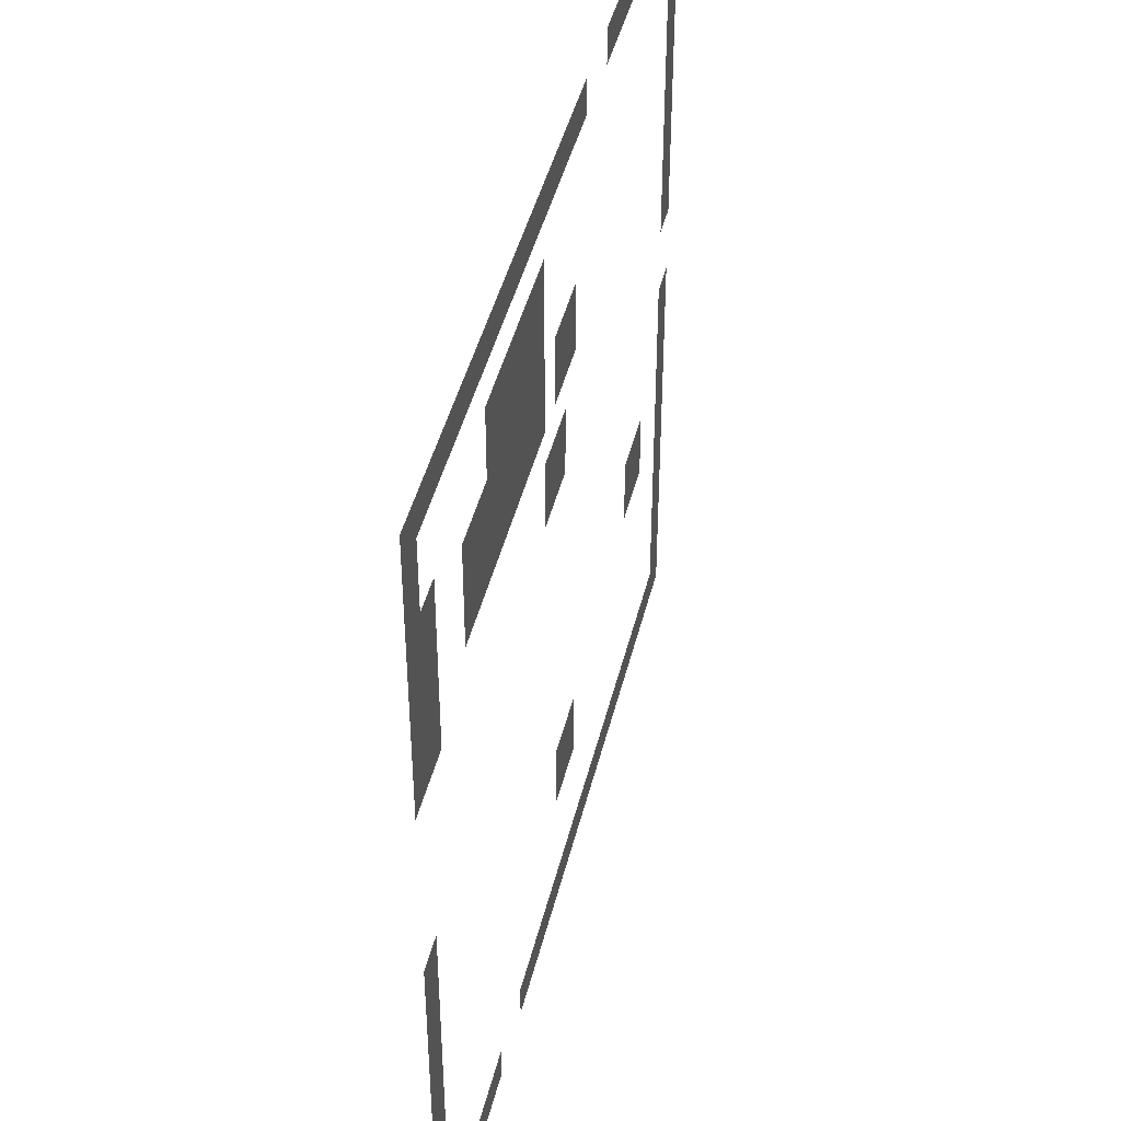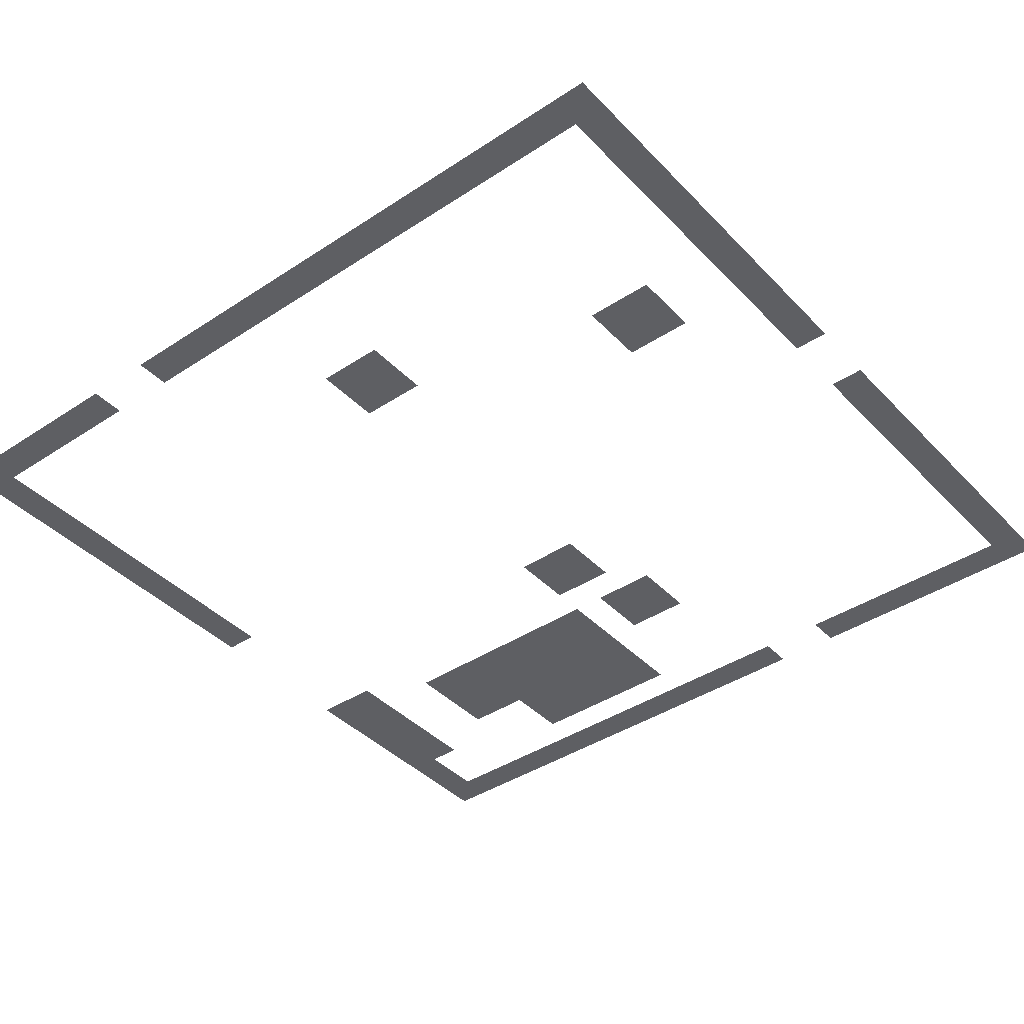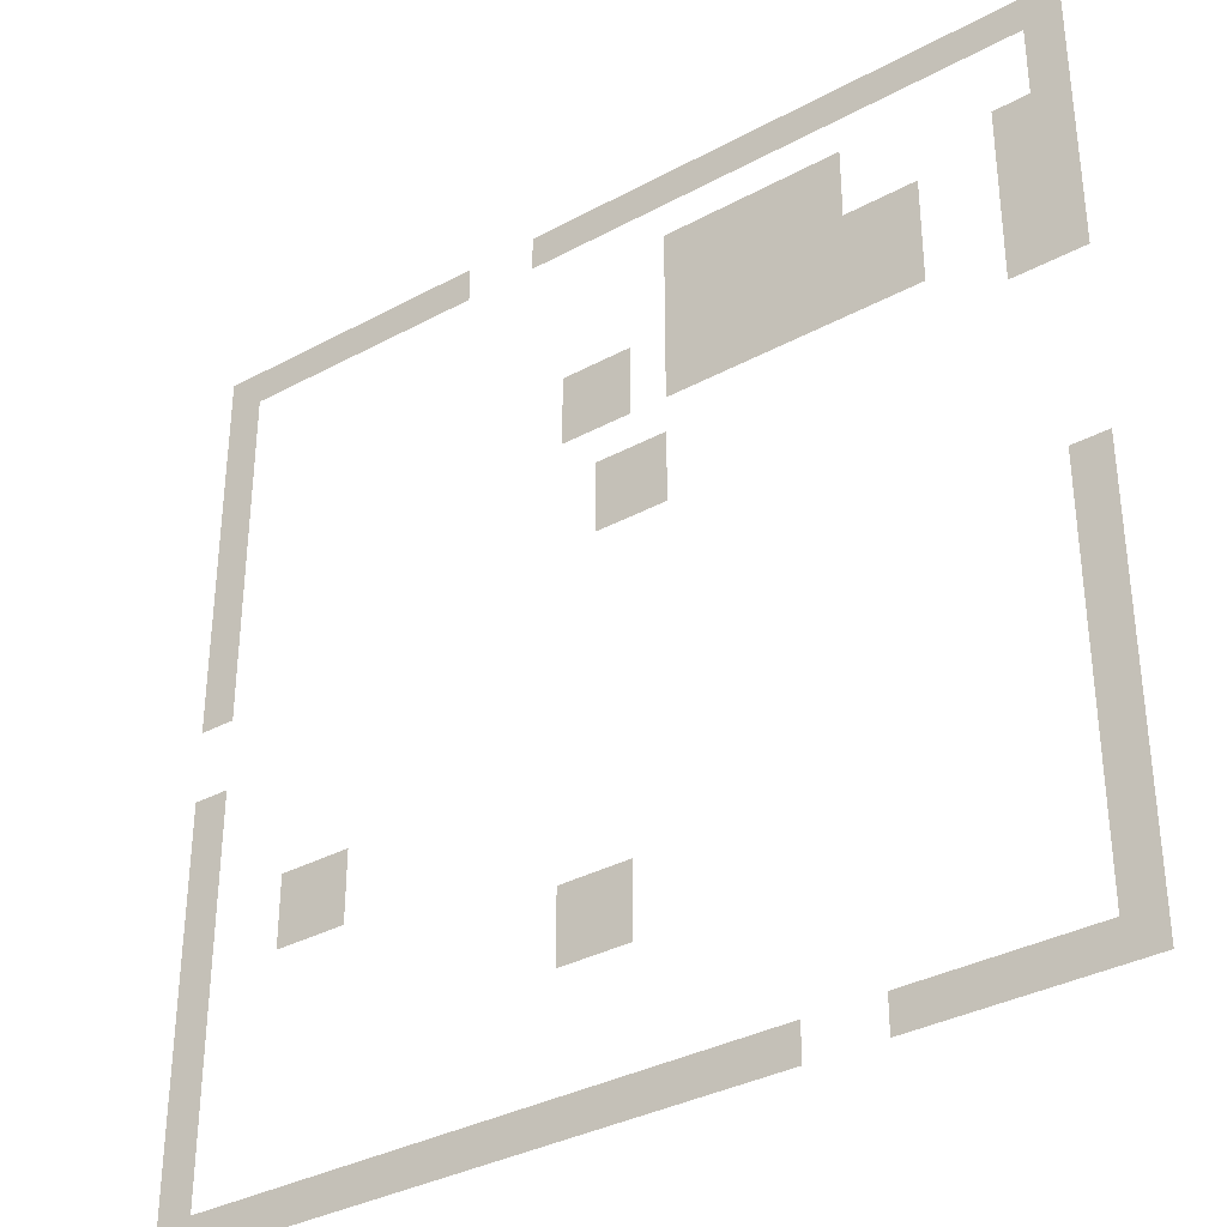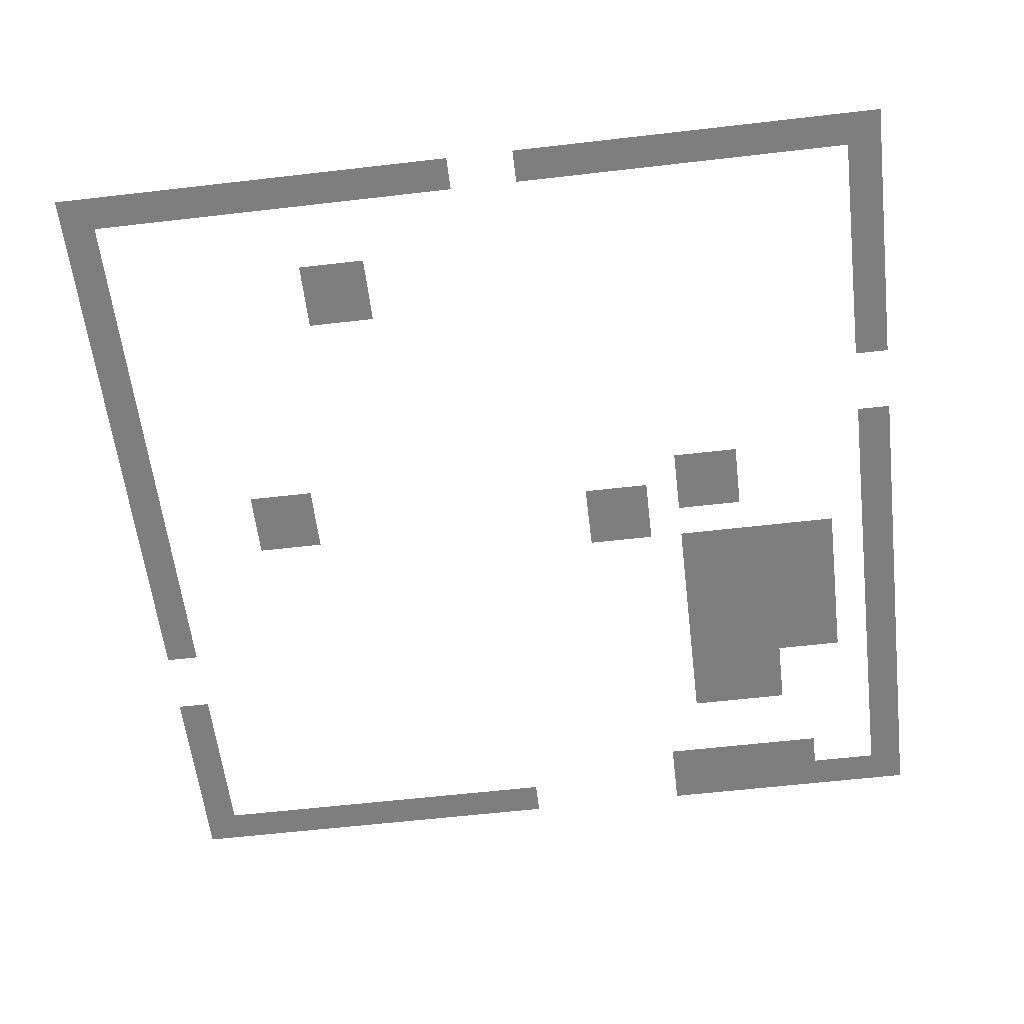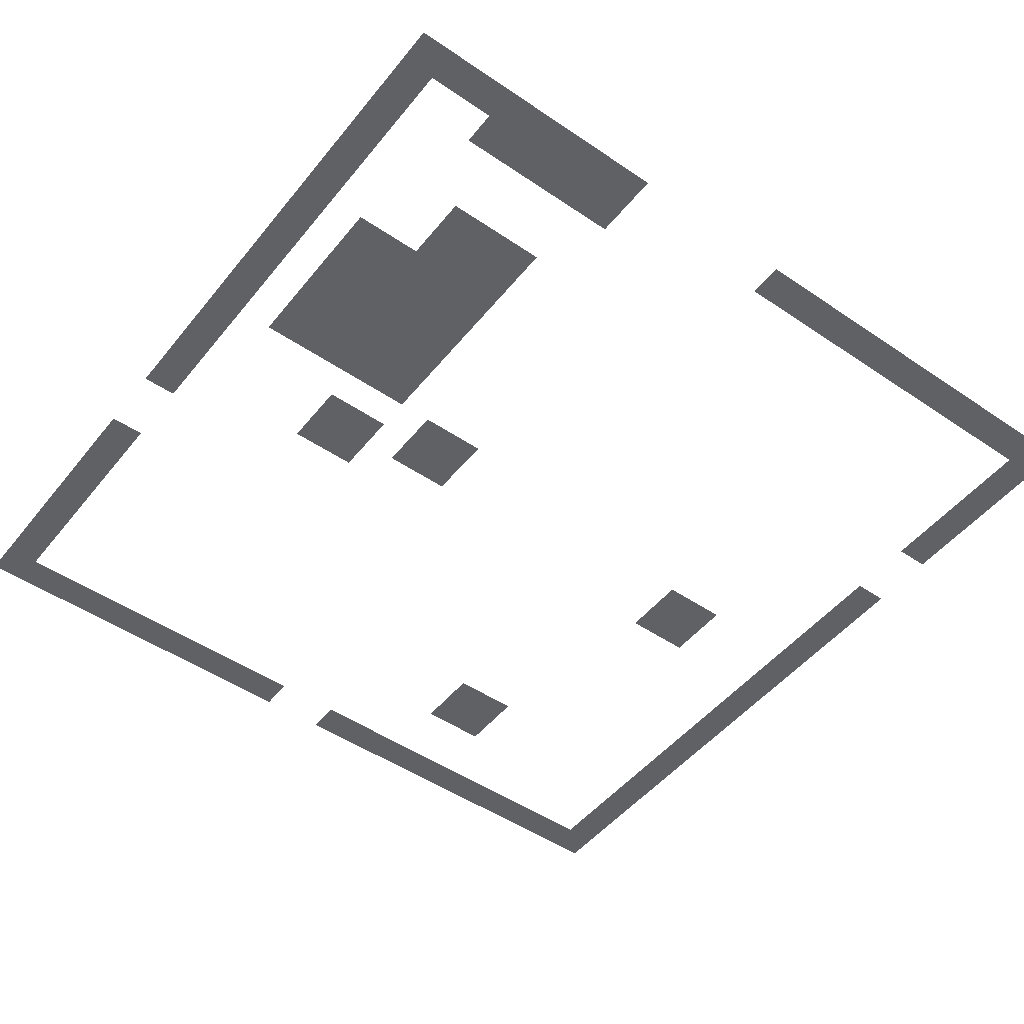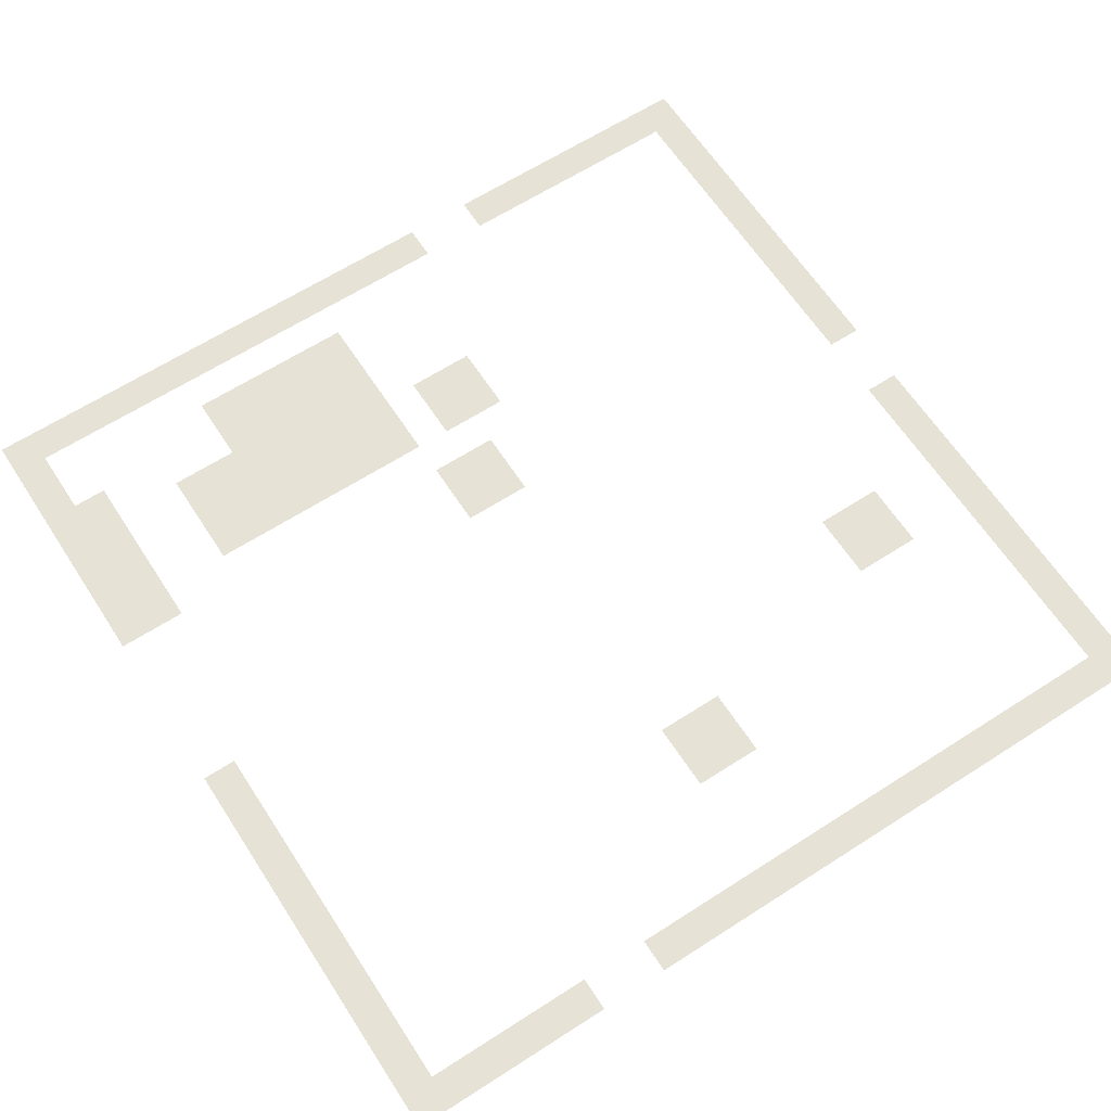
<metadata>
{"format":"obj","ext":"obj","renderer":"f3d","projection":"perspective","resolution":1024,"background":"white","views":[{"elev":44.3,"azim":-76.4,"up":"+Y"},{"elev":-40.6,"azim":38.9,"up":"+Z"},{"elev":-34.9,"azim":-144.2,"up":"+Y"},{"elev":-59.4,"azim":96.8,"up":"+Z"},{"elev":-48.9,"azim":-127.1,"up":"+Z"},{"elev":63.7,"azim":-33.0,"up":"+Z"}]}
</metadata>
<code>
v 0 -1 0
v -1 -1 0
v -1 0 0
v 0 0 0
v -1 -1 0
v -2 -1 0
v -2 0 0
v -1 0 0
v -2 -1 0
v -3 -1 0
v -3 0 0
v -2 0 0
v -3 -1 0
v -4 -1 0
v -4 0 0
v -3 0 0
v -4 -1 0
v -5 -1 0
v -5 0 0
v -4 0 0
v -5 -1 0
v -6 -1 0
v -6 0 0
v -5 0 0
v -6 -1 0
v -7 -1 0
v -7 0 0
v -6 0 0
v -7 -1 0
v -8 -1 0
v -8 0 0
v -7 0 0
v -10 -1 0
v -11 -1 0
v -11 0 0
v -10 0 0
v -11 -1 0
v -12 -1 0
v -12 0 0
v -11 0 0
v -12 -1 0
v -13 -1 0
v -13 0 0
v -12 0 0
v -13 -1 0
v -14 -1 0
v -14 0 0
v -13 0 0
v -14 -1 0
v -15 -1 0
v -15 0 0
v -14 0 0
v -15 -1 0
v -16 -1 0
v -16 0 0
v -15 0 0
v -16 -1 0
v -17 -1 0
v -17 0 0
v -16 0 0
v -17 -1 0
v -18 -1 0
v -18 0 0
v -17 0 0
v -18 -1 0
v -19 -1 0
v -19 0 0
v -18 0 0
v -19 -1 0
v -20 -1 0
v -20 0 0
v -19 0 0
v -20 -1 0
v -21 -1 0
v -21 0 0
v -20 0 0
v -21 -1 0
v -22 -1 0
v -22 0 0
v -21 0 0
v -22 -1 0
v -23 -1 0
v -23 0 0
v -22 0 0
v -23 -1 0
v -24 -1 0
v -24 0 0
v -23 0 0
v -24 -1 0
v -25 -1 0
v -25 0 0
v -24 0 0
v 0 -2 0
v -1 -2 0
v -1 -1 0
v 0 -1 0
v -24 -2 0
v -25 -2 0
v -25 -1 0
v -24 -1 0
v 0 -3 0
v -1 -3 0
v -1 -2 0
v 0 -2 0
v -14 -3 0
v -15 -3 0
v -15 -2 0
v -14 -2 0
v -15 -3 0
v -16 -3 0
v -16 -2 0
v -15 -2 0
v -16 -3 0
v -17 -3 0
v -17 -2 0
v -16 -2 0
v -17 -3 0
v -18 -3 0
v -18 -2 0
v -17 -2 0
v -18 -3 0
v -19 -3 0
v -19 -2 0
v -18 -2 0
v -24 -3 0
v -25 -3 0
v -25 -2 0
v -24 -2 0
v 0 -4 0
v -1 -4 0
v -1 -3 0
v 0 -3 0
v -14 -4 0
v -15 -4 0
v -15 -3 0
v -14 -3 0
v -15 -4 0
v -16 -4 0
v -16 -3 0
v -15 -3 0
v -16 -4 0
v -17 -4 0
v -17 -3 0
v -16 -3 0
v -17 -4 0
v -18 -4 0
v -18 -3 0
v -17 -3 0
v -18 -4 0
v -19 -4 0
v -19 -3 0
v -18 -3 0
v -23 -4 0
v -24 -4 0
v -24 -3 0
v -23 -3 0
v -24 -4 0
v -25 -4 0
v -25 -3 0
v -24 -3 0
v 0 -5 0
v -1 -5 0
v -1 -4 0
v 0 -4 0
v -14 -5 0
v -15 -5 0
v -15 -4 0
v -14 -4 0
v -15 -5 0
v -16 -5 0
v -16 -4 0
v -15 -4 0
v -16 -5 0
v -17 -5 0
v -17 -4 0
v -16 -4 0
v -17 -5 0
v -18 -5 0
v -18 -4 0
v -17 -4 0
v -18 -5 0
v -19 -5 0
v -19 -4 0
v -18 -4 0
v -19 -5 0
v -20 -5 0
v -20 -4 0
v -19 -4 0
v -20 -5 0
v -21 -5 0
v -21 -4 0
v -20 -4 0
v -23 -5 0
v -24 -5 0
v -24 -4 0
v -23 -4 0
v -24 -5 0
v -25 -5 0
v -25 -4 0
v -24 -4 0
v 0 -6 0
v -1 -6 0
v -1 -5 0
v 0 -5 0
v -11 -6 0
v -12 -6 0
v -12 -5 0
v -11 -5 0
v -12 -6 0
v -13 -6 0
v -13 -5 0
v -12 -5 0
v -14 -6 0
v -15 -6 0
v -15 -5 0
v -14 -5 0
v -15 -6 0
v -16 -6 0
v -16 -5 0
v -15 -5 0
v -16 -6 0
v -17 -6 0
v -17 -5 0
v -16 -5 0
v -17 -6 0
v -18 -6 0
v -18 -5 0
v -17 -5 0
v -18 -6 0
v -19 -6 0
v -19 -5 0
v -18 -5 0
v -19 -6 0
v -20 -6 0
v -20 -5 0
v -19 -5 0
v -20 -6 0
v -21 -6 0
v -21 -5 0
v -20 -5 0
v -23 -6 0
v -24 -6 0
v -24 -5 0
v -23 -5 0
v -24 -6 0
v -25 -6 0
v -25 -5 0
v -24 -5 0
v 0 -7 0
v -1 -7 0
v -1 -6 0
v 0 -6 0
v -11 -7 0
v -12 -7 0
v -12 -6 0
v -11 -6 0
v -12 -7 0
v -13 -7 0
v -13 -6 0
v -12 -6 0
v -14 -7 0
v -15 -7 0
v -15 -6 0
v -14 -6 0
v -15 -7 0
v -16 -7 0
v -16 -6 0
v -15 -6 0
v -16 -7 0
v -17 -7 0
v -17 -6 0
v -16 -6 0
v -17 -7 0
v -18 -7 0
v -18 -6 0
v -17 -6 0
v -18 -7 0
v -19 -7 0
v -19 -6 0
v -18 -6 0
v -19 -7 0
v -20 -7 0
v -20 -6 0
v -19 -6 0
v -20 -7 0
v -21 -7 0
v -21 -6 0
v -20 -6 0
v -23 -7 0
v -24 -7 0
v -24 -6 0
v -23 -6 0
v -24 -7 0
v -25 -7 0
v -25 -6 0
v -24 -6 0
v 0 -8 0
v -1 -8 0
v -1 -7 0
v 0 -7 0
v -23 -8 0
v -24 -8 0
v -24 -7 0
v -23 -7 0
v -24 -8 0
v -25 -8 0
v -25 -7 0
v -24 -7 0
v 0 -9 0
v -1 -9 0
v -1 -8 0
v 0 -8 0
v -12 -9 0
v -13 -9 0
v -13 -8 0
v -12 -8 0
v -13 -9 0
v -14 -9 0
v -14 -8 0
v -13 -8 0
v 0 -10 0
v -1 -10 0
v -1 -9 0
v 0 -9 0
v -12 -10 0
v -13 -10 0
v -13 -9 0
v -12 -9 0
v -13 -10 0
v -14 -10 0
v -14 -9 0
v -13 -9 0
v 0 -11 0
v -1 -11 0
v -1 -10 0
v 0 -10 0
v 0 -14 0
v -1 -14 0
v -1 -13 0
v 0 -13 0
v -24 -14 0
v -25 -14 0
v -25 -13 0
v -24 -13 0
v 0 -15 0
v -1 -15 0
v -1 -14 0
v 0 -14 0
v -24 -15 0
v -25 -15 0
v -25 -14 0
v -24 -14 0
v 0 -16 0
v -1 -16 0
v -1 -15 0
v 0 -15 0
v -24 -16 0
v -25 -16 0
v -25 -15 0
v -24 -15 0
v 0 -17 0
v -1 -17 0
v -1 -16 0
v 0 -16 0
v -3 -17 0
v -4 -17 0
v -4 -16 0
v -3 -16 0
v -4 -17 0
v -5 -17 0
v -5 -16 0
v -4 -16 0
v -24 -17 0
v -25 -17 0
v -25 -16 0
v -24 -16 0
v 0 -18 0
v -1 -18 0
v -1 -17 0
v 0 -17 0
v -3 -18 0
v -4 -18 0
v -4 -17 0
v -3 -17 0
v -4 -18 0
v -5 -18 0
v -5 -17 0
v -4 -17 0
v -24 -18 0
v -25 -18 0
v -25 -17 0
v -24 -17 0
v 0 -19 0
v -1 -19 0
v -1 -18 0
v 0 -18 0
v -24 -19 0
v -25 -19 0
v -25 -18 0
v -24 -18 0
v 0 -20 0
v -1 -20 0
v -1 -19 0
v 0 -19 0
v -11 -20 0
v -12 -20 0
v -12 -19 0
v -11 -19 0
v -12 -20 0
v -13 -20 0
v -13 -19 0
v -12 -19 0
v -24 -20 0
v -25 -20 0
v -25 -19 0
v -24 -19 0
v 0 -21 0
v -1 -21 0
v -1 -20 0
v 0 -20 0
v -11 -21 0
v -12 -21 0
v -12 -20 0
v -11 -20 0
v -12 -21 0
v -13 -21 0
v -13 -20 0
v -12 -20 0
v -24 -21 0
v -25 -21 0
v -25 -20 0
v -24 -20 0
v 0 -22 0
v -1 -22 0
v -1 -21 0
v 0 -21 0
v -24 -22 0
v -25 -22 0
v -25 -21 0
v -24 -21 0
v 0 -23 0
v -1 -23 0
v -1 -22 0
v 0 -22 0
v -24 -23 0
v -25 -23 0
v -25 -22 0
v -24 -22 0
v 0 -24 0
v -1 -24 0
v -1 -23 0
v 0 -23 0
v -24 -24 0
v -25 -24 0
v -25 -23 0
v -24 -23 0
v 0 -25 0
v -1 -25 0
v -1 -24 0
v 0 -24 0
v -1 -25 0
v -2 -25 0
v -2 -24 0
v -1 -24 0
v -2 -25 0
v -3 -25 0
v -3 -24 0
v -2 -24 0
v -3 -25 0
v -4 -25 0
v -4 -24 0
v -3 -24 0
v -4 -25 0
v -5 -25 0
v -5 -24 0
v -4 -24 0
v -5 -25 0
v -6 -25 0
v -6 -24 0
v -5 -24 0
v -6 -25 0
v -7 -25 0
v -7 -24 0
v -6 -24 0
v -7 -25 0
v -8 -25 0
v -8 -24 0
v -7 -24 0
v -8 -25 0
v -9 -25 0
v -9 -24 0
v -8 -24 0
v -9 -25 0
v -10 -25 0
v -10 -24 0
v -9 -24 0
v -10 -25 0
v -11 -25 0
v -11 -24 0
v -10 -24 0
v -11 -25 0
v -12 -25 0
v -12 -24 0
v -11 -24 0
v -12 -25 0
v -13 -25 0
v -13 -24 0
v -12 -24 0
v -13 -25 0
v -14 -25 0
v -14 -24 0
v -13 -24 0
v -14 -25 0
v -15 -25 0
v -15 -24 0
v -14 -24 0
v -15 -25 0
v -16 -25 0
v -16 -24 0
v -15 -24 0
v -16 -25 0
v -17 -25 0
v -17 -24 0
v -16 -24 0
v -19 -25 0
v -20 -25 0
v -20 -24 0
v -19 -24 0
v -20 -25 0
v -21 -25 0
v -21 -24 0
v -20 -24 0
v -21 -25 0
v -22 -25 0
v -22 -24 0
v -21 -24 0
v -22 -25 0
v -23 -25 0
v -23 -24 0
v -22 -24 0
v -23 -25 0
v -24 -25 0
v -24 -24 0
v -23 -24 0
v -24 -25 0
v -25 -25 0
v -25 -24 0
v -24 -24 0
g Room-1_mesh_0002
f 1 2 3 4
f 5 6 7 8
f 9 10 11 12
f 13 14 15 16
f 17 18 19 20
f 21 22 23 24
f 25 26 27 28
f 29 30 31 32
f 33 34 35 36
f 37 38 39 40
f 41 42 43 44
f 45 46 47 48
f 49 50 51 52
f 53 54 55 56
f 57 58 59 60
f 61 62 63 64
f 65 66 67 68
f 69 70 71 72
f 73 74 75 76
f 77 78 79 80
f 81 82 83 84
f 85 86 87 88
f 89 90 91 92
f 93 94 95 96
f 97 98 99 100
f 101 102 103 104
f 105 106 107 108
f 109 110 111 112
f 113 114 115 116
f 117 118 119 120
f 121 122 123 124
f 125 126 127 128
f 129 130 131 132
f 133 134 135 136
f 137 138 139 140
f 141 142 143 144
f 145 146 147 148
f 149 150 151 152
f 153 154 155 156
f 157 158 159 160
f 161 162 163 164
f 165 166 167 168
f 169 170 171 172
f 173 174 175 176
f 177 178 179 180
f 181 182 183 184
f 185 186 187 188
f 189 190 191 192
f 193 194 195 196
f 197 198 199 200
f 201 202 203 204
f 205 206 207 208
f 209 210 211 212
f 213 214 215 216
f 217 218 219 220
f 221 222 223 224
f 225 226 227 228
f 229 230 231 232
f 233 234 235 236
f 237 238 239 240
f 241 242 243 244
f 245 246 247 248
f 249 250 251 252
f 253 254 255 256
f 257 258 259 260
f 261 262 263 264
f 265 266 267 268
f 269 270 271 272
f 273 274 275 276
f 277 278 279 280
f 281 282 283 284
f 285 286 287 288
f 289 290 291 292
f 293 294 295 296
f 297 298 299 300
f 301 302 303 304
f 305 306 307 308
f 309 310 311 312
f 313 314 315 316
f 317 318 319 320
f 321 322 323 324
f 325 326 327 328
f 329 330 331 332
f 333 334 335 336
f 337 338 339 340
f 341 342 343 344
f 345 346 347 348
f 349 350 351 352
f 353 354 355 356
f 357 358 359 360
f 361 362 363 364
f 365 366 367 368
f 369 370 371 372
f 373 374 375 376
f 377 378 379 380
f 381 382 383 384
f 385 386 387 388
f 389 390 391 392
f 393 394 395 396
f 397 398 399 400
f 401 402 403 404
f 405 406 407 408
f 409 410 411 412
f 413 414 415 416
f 417 418 419 420
f 421 422 423 424
f 425 426 427 428
f 429 430 431 432
f 433 434 435 436
f 437 438 439 440
f 441 442 443 444
f 445 446 447 448
f 449 450 451 452
f 453 454 455 456
f 457 458 459 460
f 461 462 463 464
f 465 466 467 468
f 469 470 471 472
f 473 474 475 476
f 477 478 479 480
f 481 482 483 484
f 485 486 487 488
f 489 490 491 492
f 493 494 495 496
f 497 498 499 500
f 501 502 503 504
f 505 506 507 508
f 509 510 511 512
f 513 514 515 516
f 517 518 519 520
f 521 522 523 524
f 525 526 527 528
f 529 530 531 532
f 533 534 535 536
f 537 538 539 540
f 541 542 543 544
f 545 546 547 548

</code>
